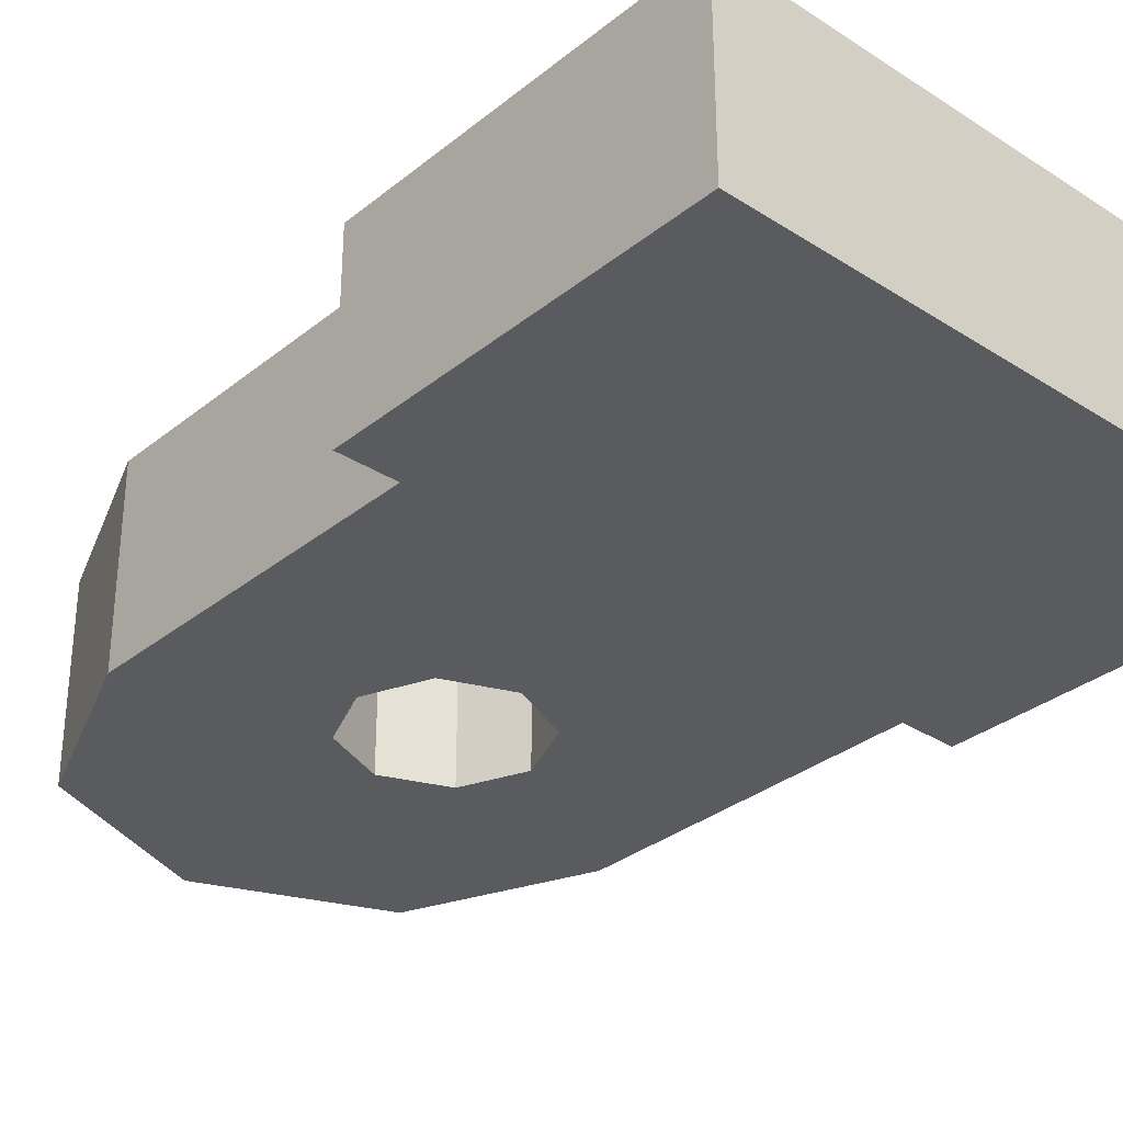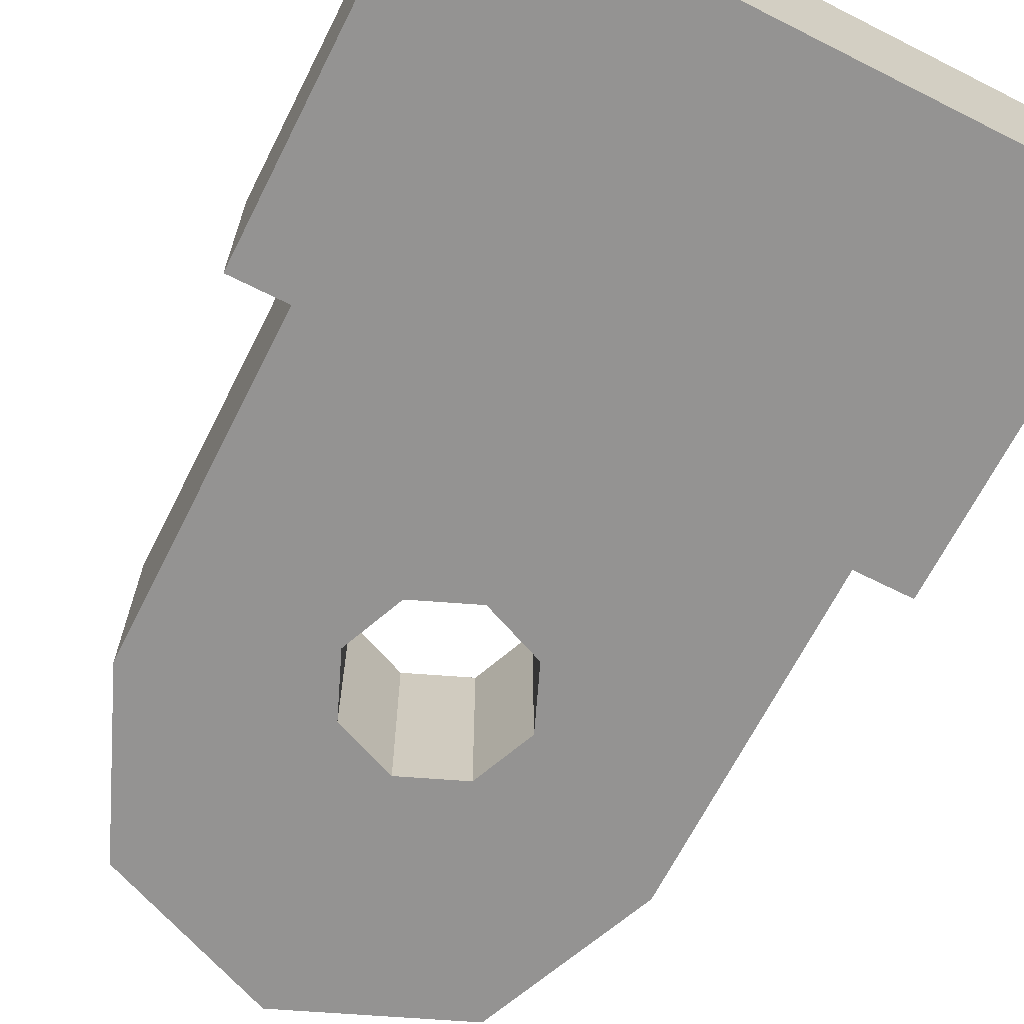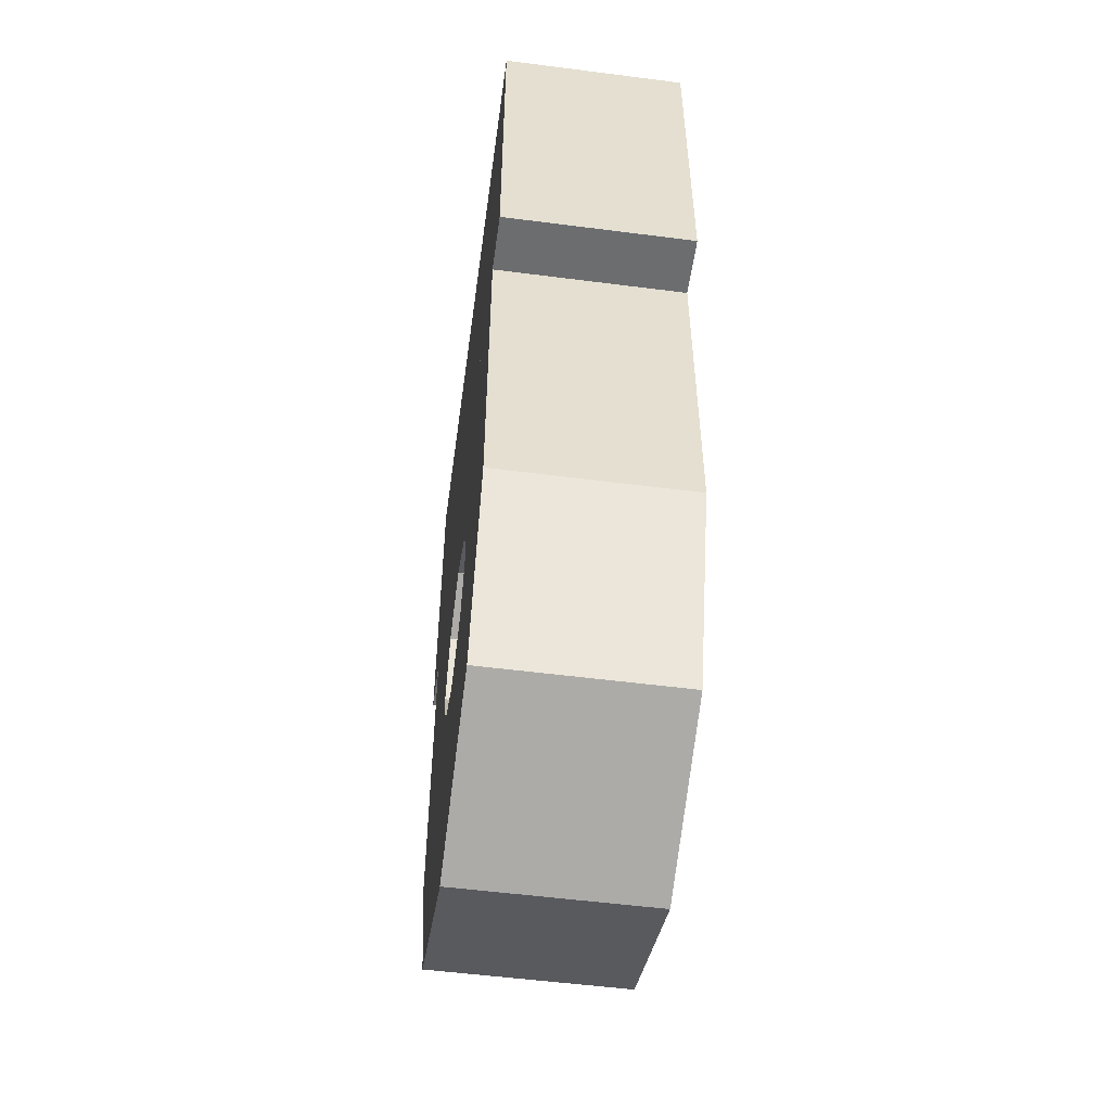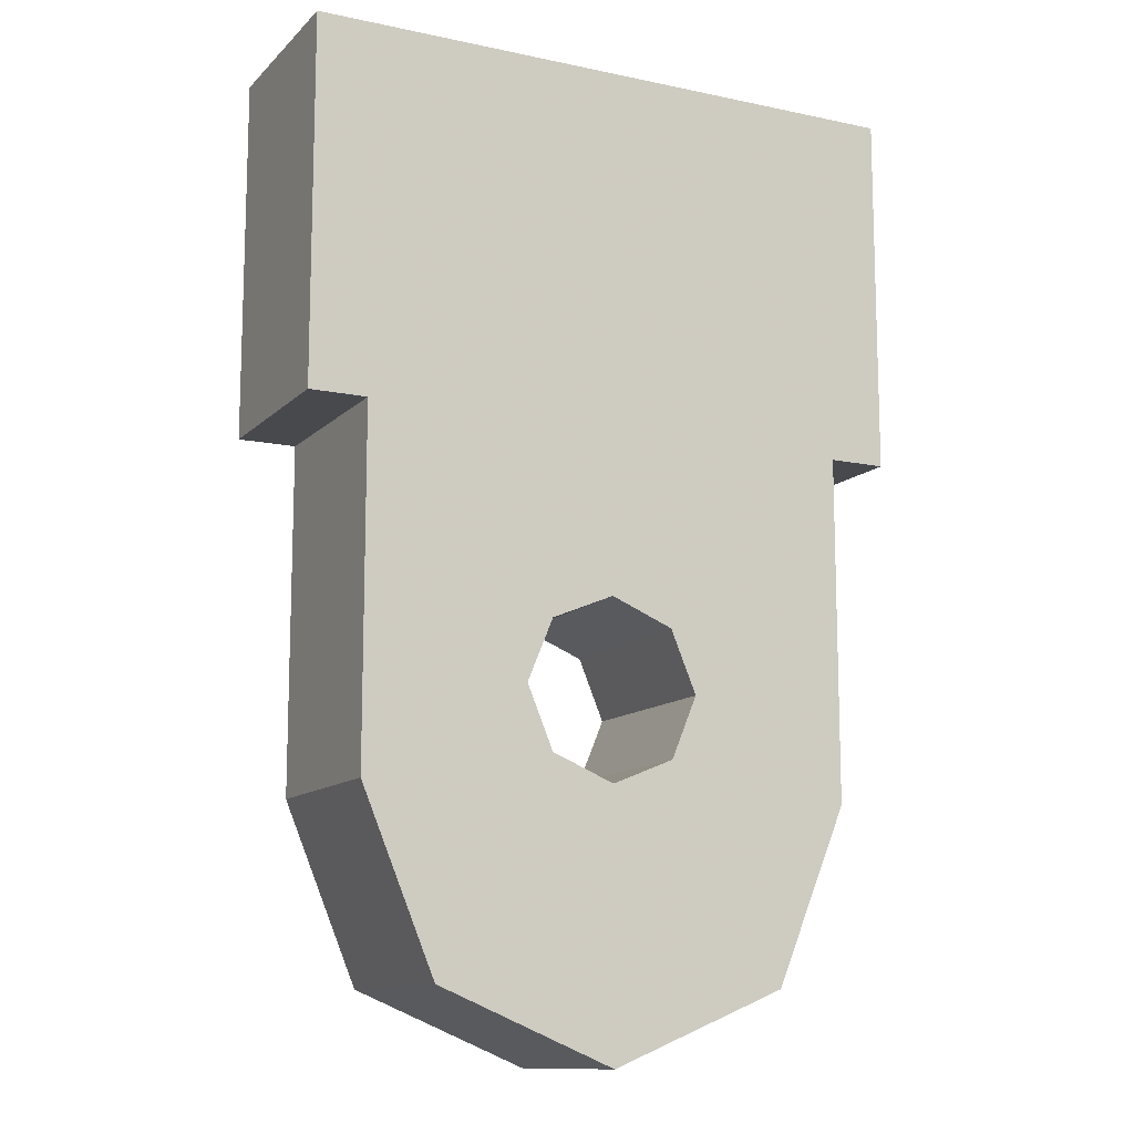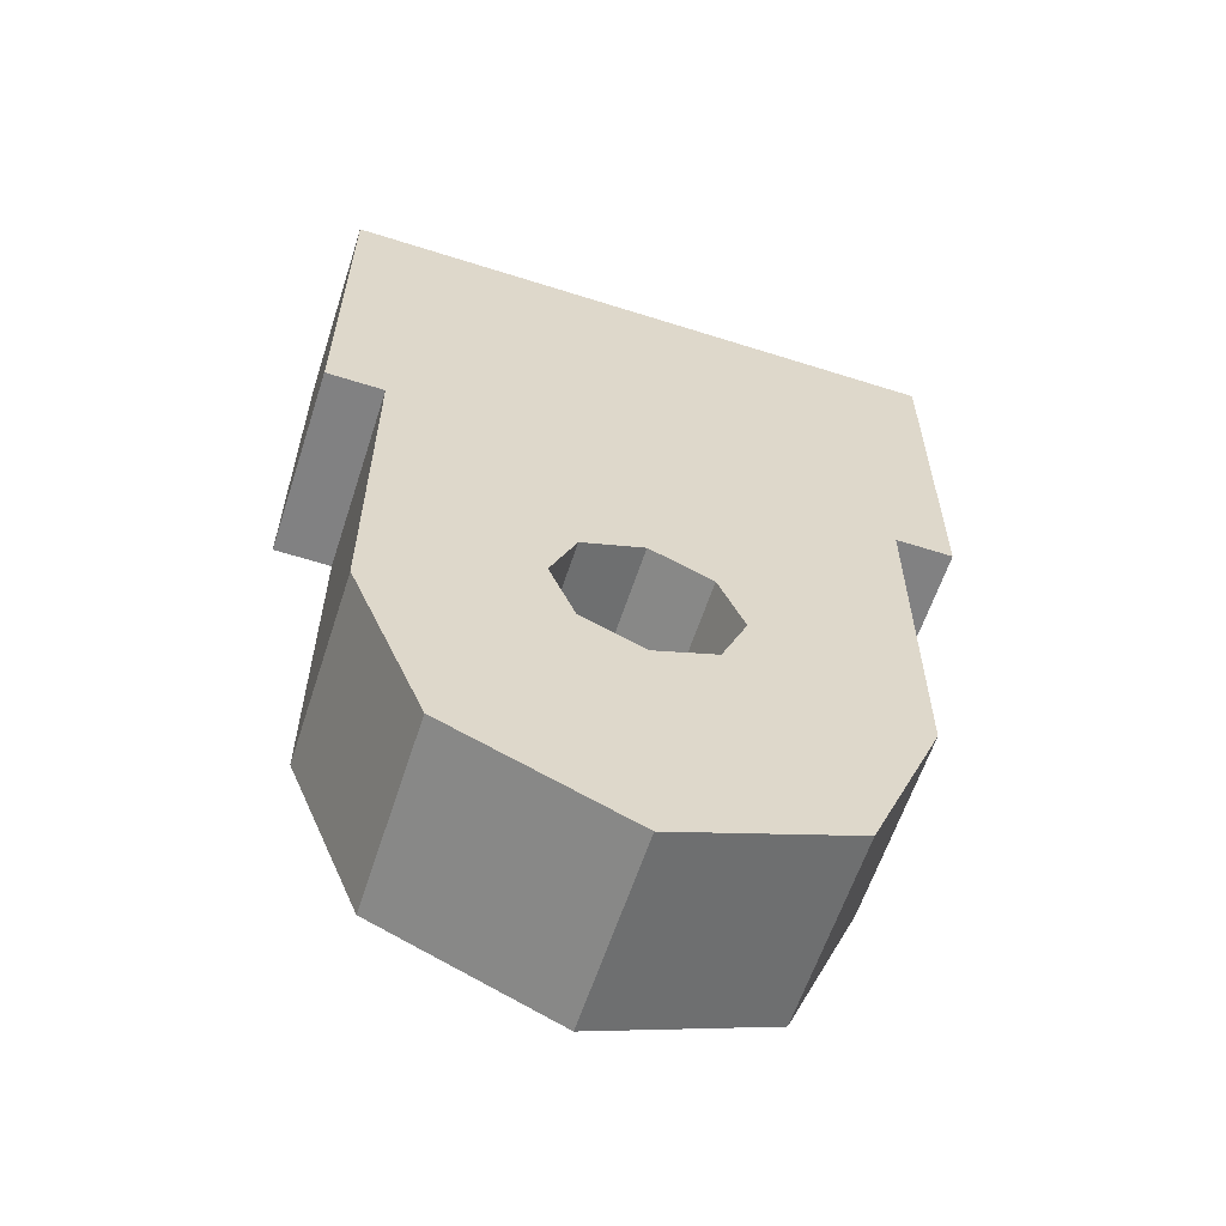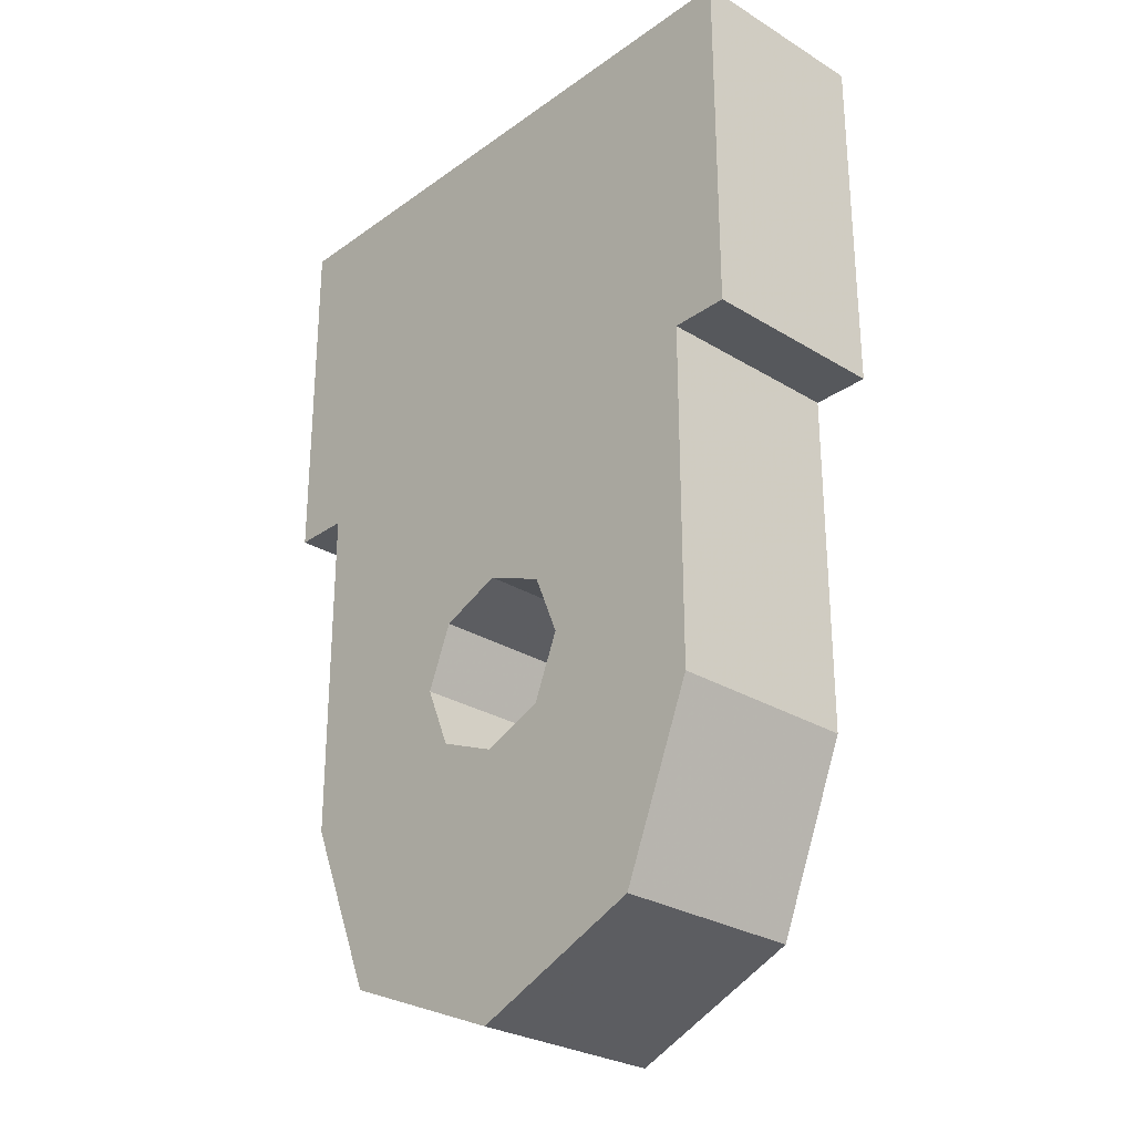
<metadata>
{"format":"obj","ext":"obj","renderer":"f3d","projection":"perspective","resolution":1024,"background":"white","views":[{"elev":-32.2,"azim":138.1,"up":"+Z"},{"elev":-66.8,"azim":153.2,"up":"+Z"},{"elev":-53.9,"azim":82.2,"up":"+Y"},{"elev":-12.1,"azim":-26.6,"up":"+Y"},{"elev":-60.5,"azim":162.0,"up":"+Y"},{"elev":-28.1,"azim":47.2,"up":"+Y"}]}
</metadata>
<code>
v 0.4 0 0.125
v 0.4 0 -0.125
v -0.4 0 -0.125
v -0.4 0 0.125
v -0.4 0 0.125
v -0.4 0 -0.125
v -0.4 -0.475 -0.125
v -0.4 -0.475 0.125
v 0.4 0 -0.125
v 0.4 0 0.125
v 0.4 -0.475 0.125
v 0.4 -0.475 -0.125
v 0.4 0 0.125
v -0.4 0 0.125
v -0.4 -0.475 0.125
v 0.4 -0.475 0.125
v -0.4 0 -0.125
v 0.4 0 -0.125
v 0.4 -0.475 -0.125
v -0.4 -0.475 -0.125
v 0.2298 -1.155 -0.125
v 0.325 -0.925 -0.125
v 0.325 -0.925 0.125
v 0.2298 -1.155 0.125
v 0 -1.25 -0.125
v 0.2298 -1.155 -0.125
v 0.2298 -1.155 0.125
v 0 -1.25 0.125
v -0.2298 -1.155 -0.125
v 0 -1.25 -0.125
v 0 -1.25 0.125
v -0.2298 -1.155 0.125
v -0.325 -0.925 -0.125
v -0.2298 -1.155 -0.125
v -0.2298 -1.155 0.125
v -0.325 -0.925 0.125
v 0.2298 -1.155 -0.125
v 0 -1.25 -0.125
v -0.2298 -1.155 -0.125
v 0.2298 -1.155 -0.125
v -0.2298 -1.155 -0.125
v -0.325 -0.925 -0.125
v 0.325 -0.925 -0.125
v 0.2298 -1.155 0.125
v 0 -1.25 0.125
v -0.2298 -1.155 0.125
v 0.2298 -1.155 0.125
v -0.2298 -1.155 0.125
v -0.325 -0.925 0.125
v 0.325 -0.925 0.125
v 0.08132 -0.7187 -0.125
v 0.115 -0.8 -0.125
v 0.115 -0.8 0.125
v 0.08132 -0.7187 0.125
v 0 -0.685 -0.125
v 0.08132 -0.7187 -0.125
v 0.08132 -0.7187 0.125
v 0 -0.685 0.125
v -0.08132 -0.7187 -0.125
v 0 -0.685 -0.125
v 0 -0.685 0.125
v -0.08132 -0.7187 0.125
v -0.115 -0.8 -0.125
v -0.08132 -0.7187 -0.125
v -0.08132 -0.7187 0.125
v -0.115 -0.8 0.125
v -0.08132 -0.8813 -0.125
v -0.115 -0.8 -0.125
v -0.115 -0.8 0.125
v -0.08132 -0.8813 0.125
v 0 -0.915 -0.125
v -0.08132 -0.8813 -0.125
v -0.08132 -0.8813 0.125
v 0 -0.915 0.125
v 0.08132 -0.8813 -0.125
v 0 -0.915 -0.125
v 0 -0.915 0.125
v 0.08132 -0.8813 0.125
v 0.115 -0.8 -0.125
v 0.08132 -0.8813 -0.125
v 0.08132 -0.8813 0.125
v 0.115 -0.8 0.125
v 0.115 -0.685 -0.125
v 0.08132 -0.7187 -0.125
v 0.115 -0.8 -0.125
v 0.115 -0.685 -0.125
v 0 -0.685 -0.125
v 0.08132 -0.7187 -0.125
v -0.115 -0.685 -0.125
v -0.08132 -0.7187 -0.125
v 0 -0.685 -0.125
v -0.115 -0.685 -0.125
v -0.115 -0.8 -0.125
v -0.08132 -0.7187 -0.125
v -0.115 -0.915 -0.125
v -0.08132 -0.8813 -0.125
v -0.115 -0.8 -0.125
v -0.115 -0.915 -0.125
v 0 -0.915 -0.125
v -0.08132 -0.8813 -0.125
v 0.115 -0.915 -0.125
v 0.08132 -0.8813 -0.125
v 0 -0.915 -0.125
v 0.115 -0.915 -0.125
v 0.115 -0.8 -0.125
v 0.08132 -0.8813 -0.125
v 0.115 -0.685 0.125
v 0.08132 -0.7187 0.125
v 0.115 -0.8 0.125
v 0.115 -0.685 0.125
v 0 -0.685 0.125
v 0.08132 -0.7187 0.125
v -0.115 -0.685 0.125
v -0.08132 -0.7187 0.125
v 0 -0.685 0.125
v -0.115 -0.685 0.125
v -0.115 -0.8 0.125
v -0.08132 -0.7187 0.125
v -0.115 -0.915 0.125
v -0.08132 -0.8813 0.125
v -0.115 -0.8 0.125
v -0.115 -0.915 0.125
v 0 -0.915 0.125
v -0.08132 -0.8813 0.125
v 0.115 -0.915 0.125
v 0.08132 -0.8813 0.125
v 0 -0.915 0.125
v 0.115 -0.915 0.125
v 0.115 -0.8 0.125
v 0.08132 -0.8813 0.125
v -0.325 -0.475 -0.125
v -0.325 -0.925 -0.125
v -0.325 -0.925 0.125
v -0.325 -0.475 0.125
v -0.4 -0.475 0.125
v -0.4 -0.475 -0.125
v -0.325 -0.475 -0.125
v -0.325 -0.475 0.125
v 0.325 -0.475 -0.125
v 0.4 -0.475 -0.125
v 0.4 -0.475 0.125
v 0.325 -0.475 0.125
v 0.325 -0.475 -0.125
v 0.325 -0.475 0.125
v 0.325 -0.925 0.125
v 0.325 -0.925 -0.125
v 0.115 -0.685 -0.125
v -0.115 -0.685 -0.125
v -0.325 -0.475 -0.125
v 0.325 -0.475 -0.125
v 0.115 -0.685 -0.125
v 0.325 -0.475 -0.125
v 0.325 -0.925 -0.125
v 0.115 -0.915 -0.125
v 0.115 -0.915 -0.125
v 0.325 -0.925 -0.125
v -0.325 -0.925 -0.125
v -0.115 -0.915 -0.125
v -0.325 -0.925 -0.125
v -0.325 -0.475 -0.125
v -0.115 -0.685 -0.125
v -0.115 -0.915 -0.125
v -0.325 -0.475 0.125
v -0.115 -0.685 0.125
v 0.115 -0.685 0.125
v 0.325 -0.475 0.125
v 0.325 -0.925 0.125
v 0.325 -0.475 0.125
v 0.115 -0.685 0.125
v 0.115 -0.915 0.125
v -0.325 -0.925 0.125
v 0.325 -0.925 0.125
v 0.115 -0.915 0.125
v -0.115 -0.915 0.125
v -0.115 -0.685 0.125
v -0.325 -0.475 0.125
v -0.325 -0.925 0.125
v -0.115 -0.915 0.125
g mesh7608549
f 1 2 3
f 3 4 1
g mesh7608550
f 5 6 7
f 7 8 5
g mesh7608551
f 9 10 11
f 11 12 9
g mesh7608552
f 13 14 15
f 15 16 13
f 17 18 19
f 19 20 17
g mesh7608556
f 21 22 23
f 23 24 21
f 25 26 27
f 27 28 25
f 29 30 31
f 31 32 29
f 33 34 35
f 35 36 33
g mesh7608560
f 37 38 39
f 40 41 42
f 42 43 40
g mesh7608562
f 44 46 45
f 47 49 48
f 49 47 50
g mesh7608566
f 51 52 53
f 53 54 51
f 55 56 57
f 57 58 55
f 59 60 61
f 61 62 59
f 63 64 65
f 65 66 63
f 67 68 69
f 69 70 67
f 71 72 73
f 73 74 71
f 75 76 77
f 77 78 75
f 79 80 81
f 81 82 79
g mesh7608570
f 83 85 84
f 86 88 87
f 89 91 90
f 92 94 93
f 95 97 96
f 98 100 99
f 101 103 102
f 104 106 105
g mesh7608572
f 107 108 109
f 110 111 112
f 113 114 115
f 116 117 118
f 119 120 121
f 122 123 124
f 125 126 127
f 128 129 130
g mesh7608574
f 131 132 133
f 133 134 131
g mesh7608576
f 135 136 137
f 137 138 135
g mesh7608578
f 139 140 141
f 141 142 139
g mesh7608580
f 143 144 145
f 145 146 143
f 147 148 149
f 149 150 147
f 151 152 153
f 153 154 151
f 155 156 157
f 157 158 155
f 159 160 161
f 161 162 159
f 163 164 165
f 165 166 163
f 167 168 169
f 169 170 167
f 171 172 173
f 173 174 171
f 175 176 177
f 177 178 175

</code>
